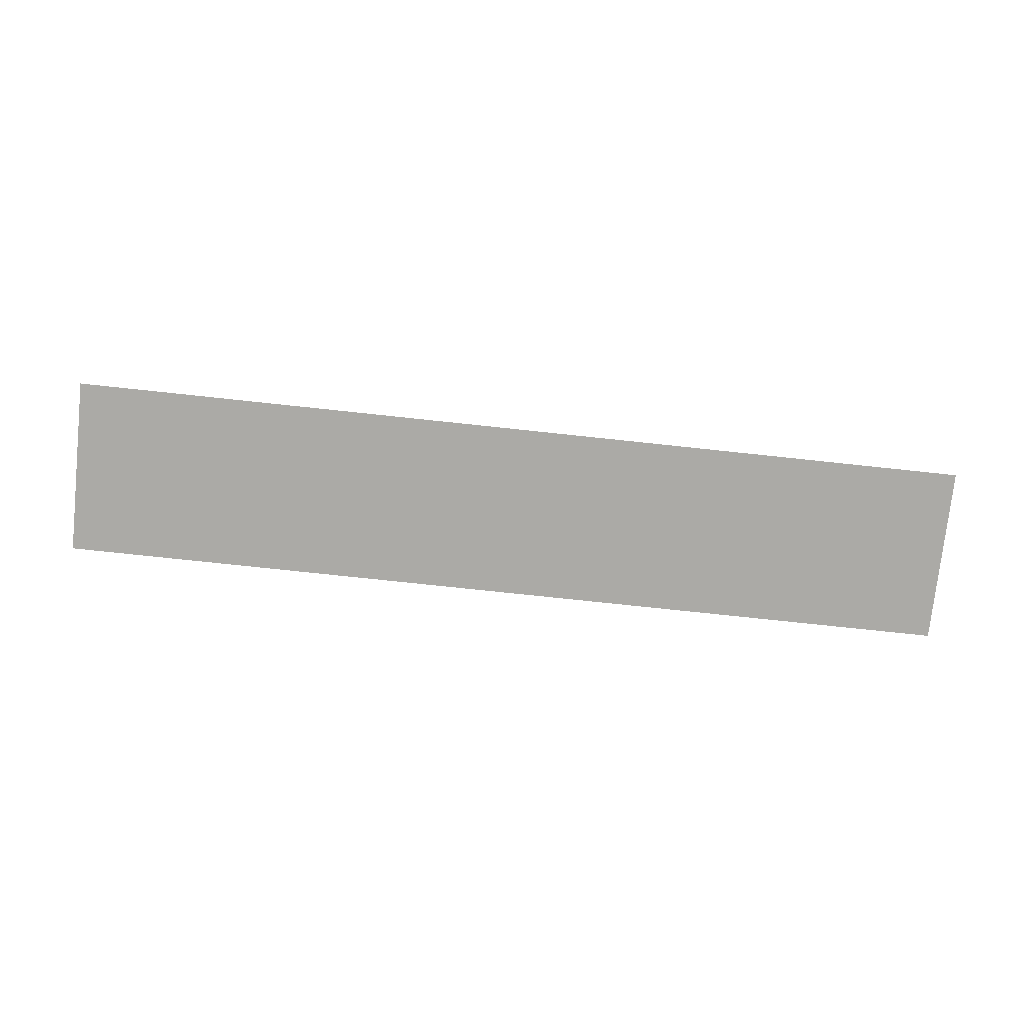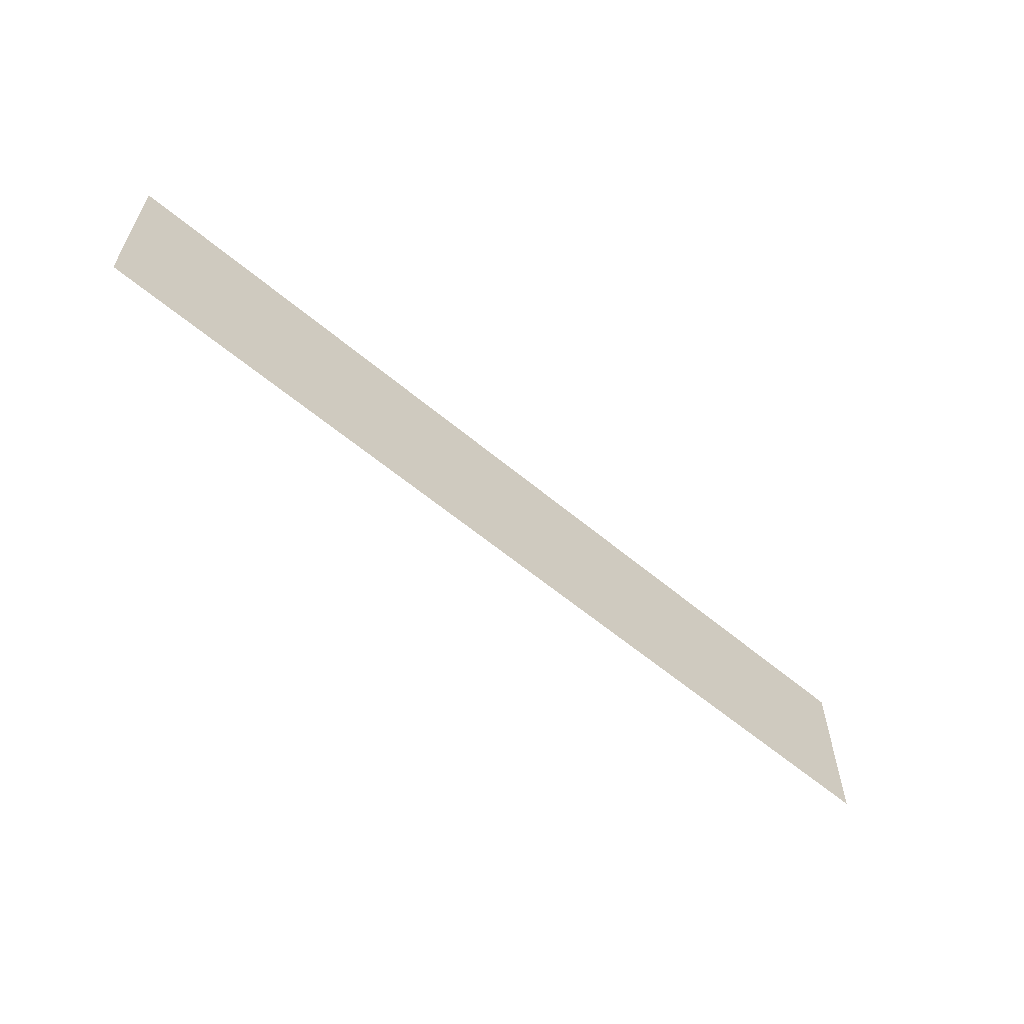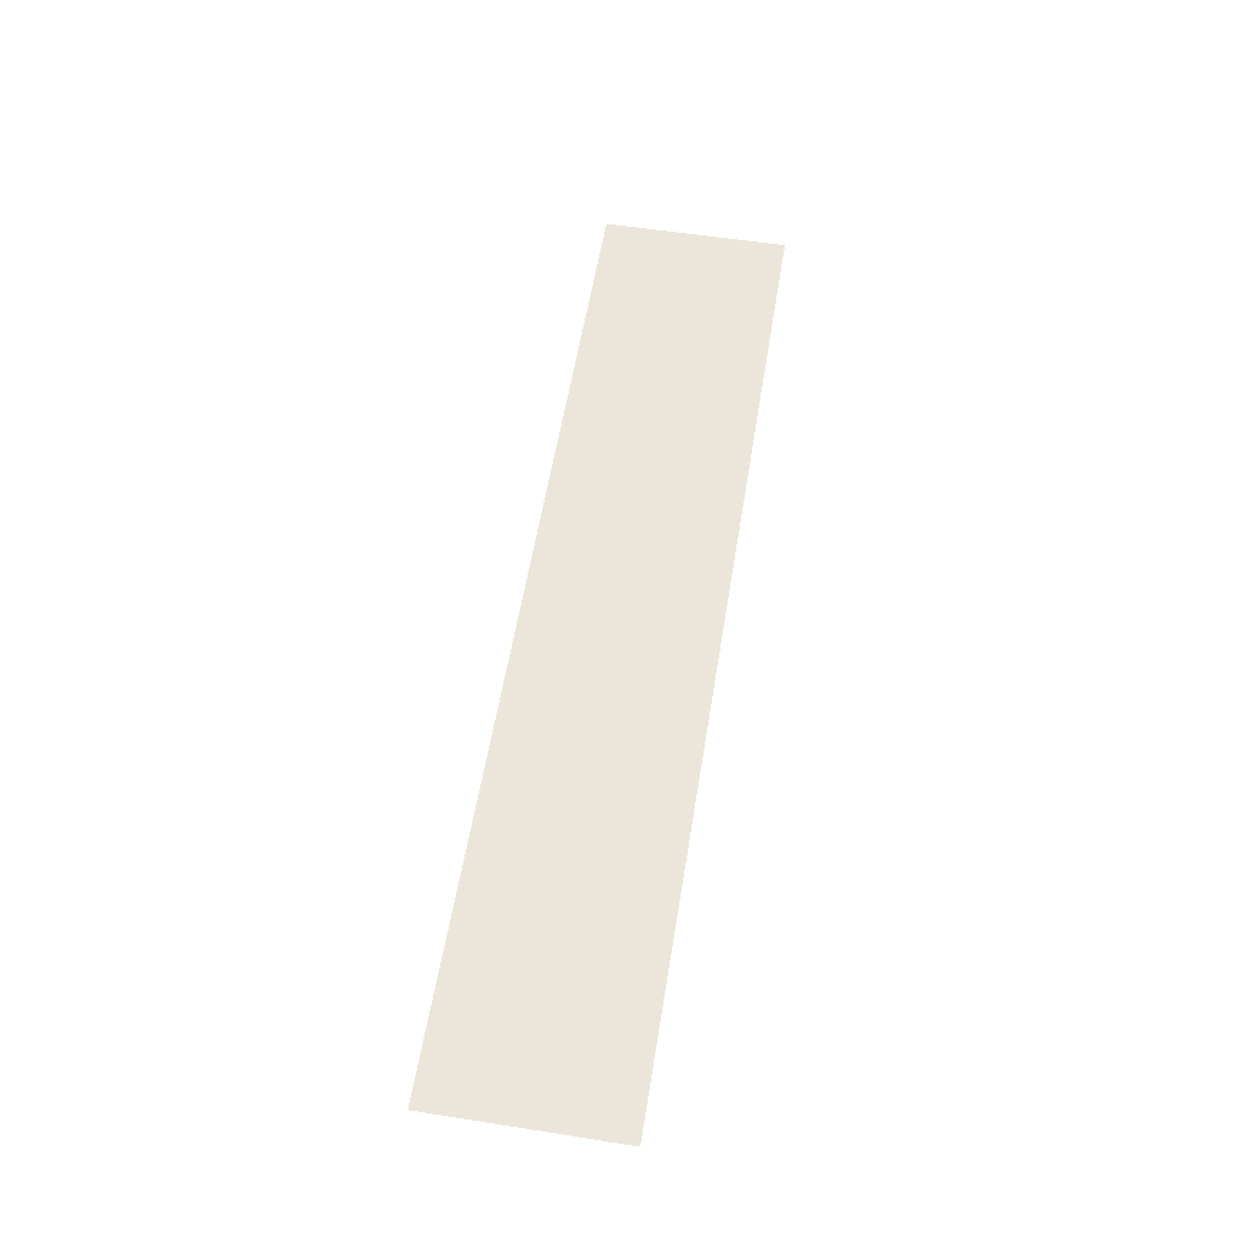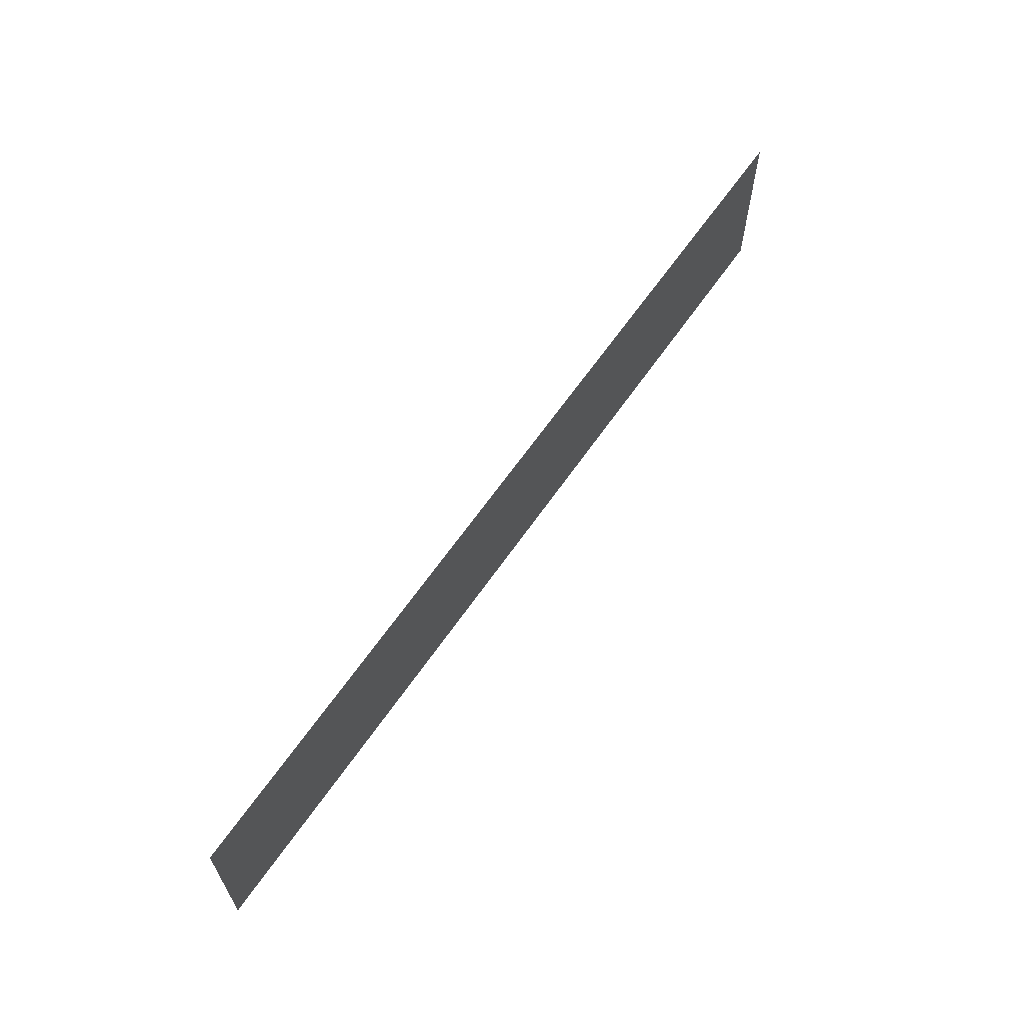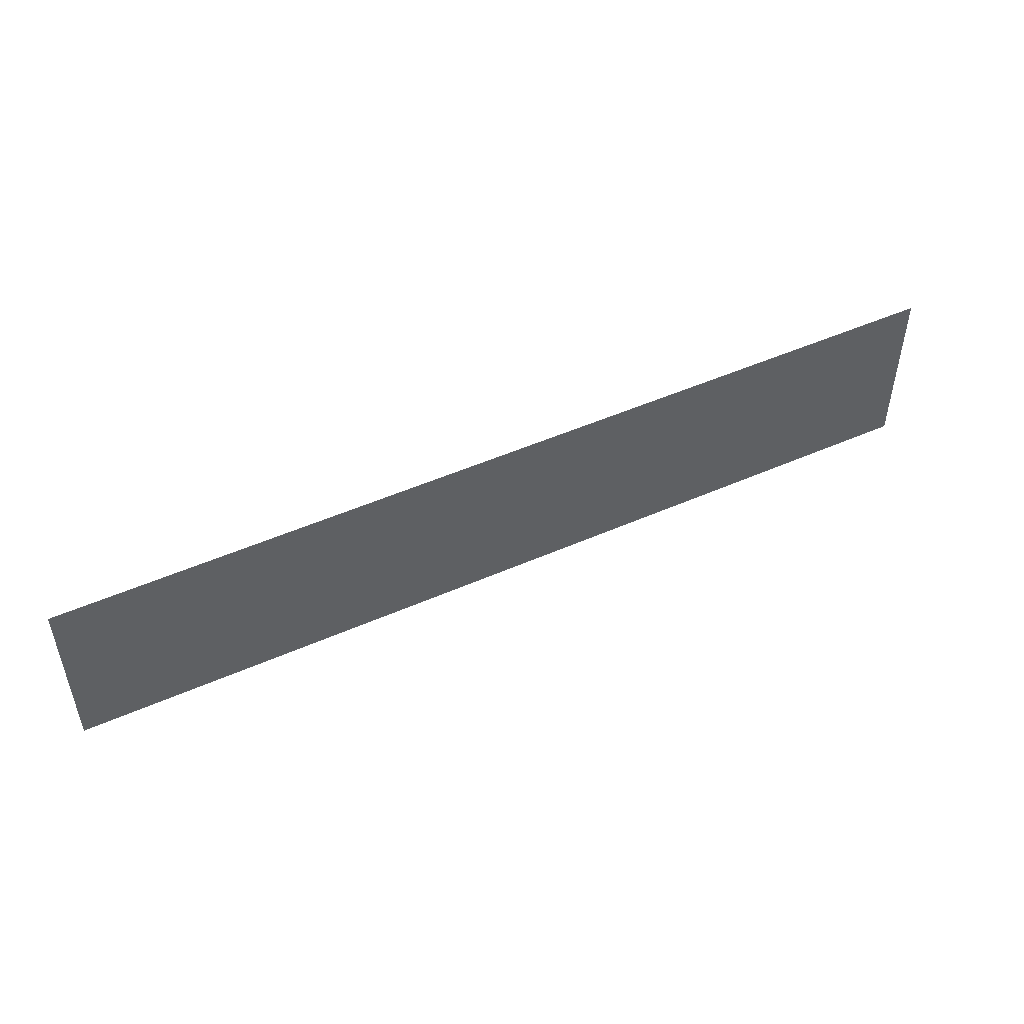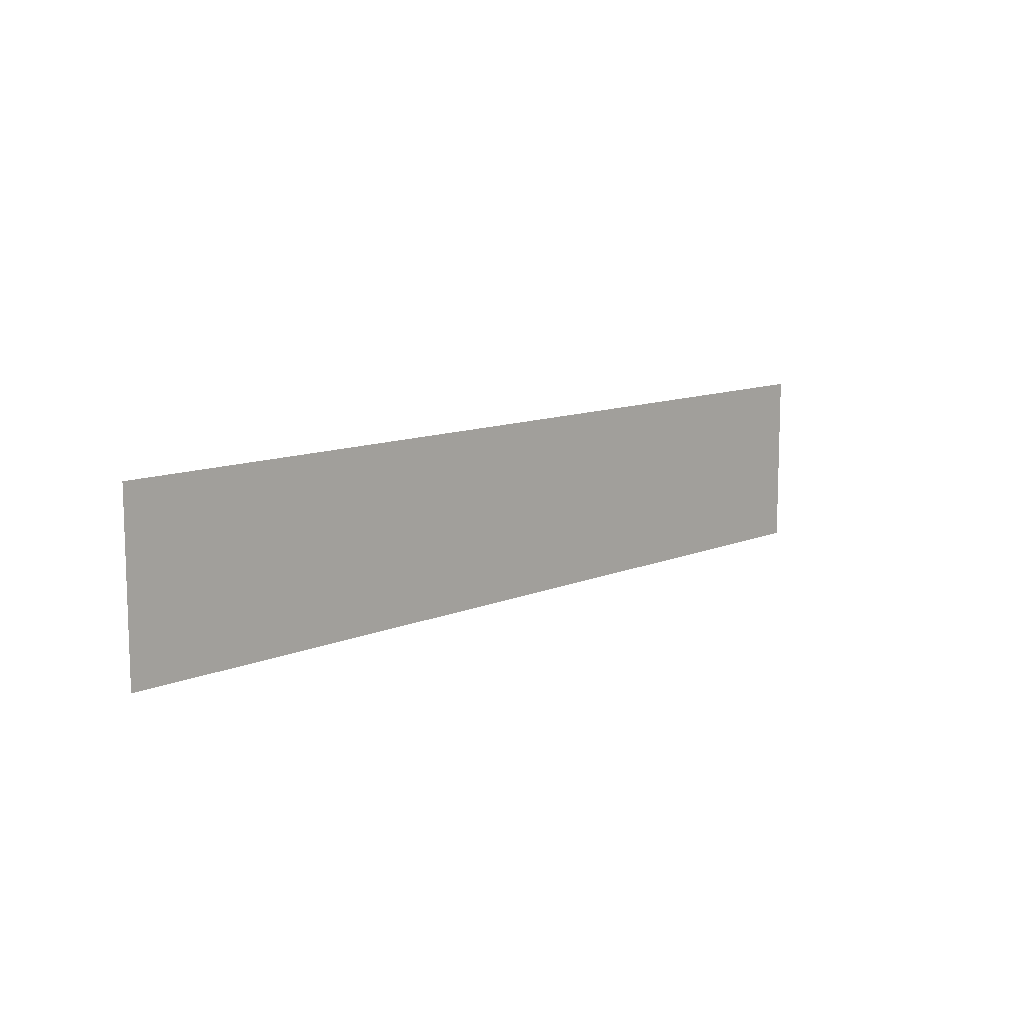
<metadata>
{"format":"obj","ext":"obj","renderer":"f3d","projection":"perspective","resolution":1024,"background":"white","views":[{"elev":-75.9,"azim":173.9,"up":"+Y"},{"elev":-59.8,"azim":-40.7,"up":"+Z"},{"elev":57.4,"azim":99.2,"up":"+Y"},{"elev":63.2,"azim":124.5,"up":"+Z"},{"elev":49.5,"azim":-26.0,"up":"+Z"},{"elev":10.8,"azim":133.3,"up":"+Z"}]}
</metadata>
<code>
v  29.91 26.43 20.27
v  29.91 26.43 23.34
v  14.05 26.43 20.27
v  14.05 26.43 23.34
g FL7_12
f 2 1 3
f 3 4 2

</code>
